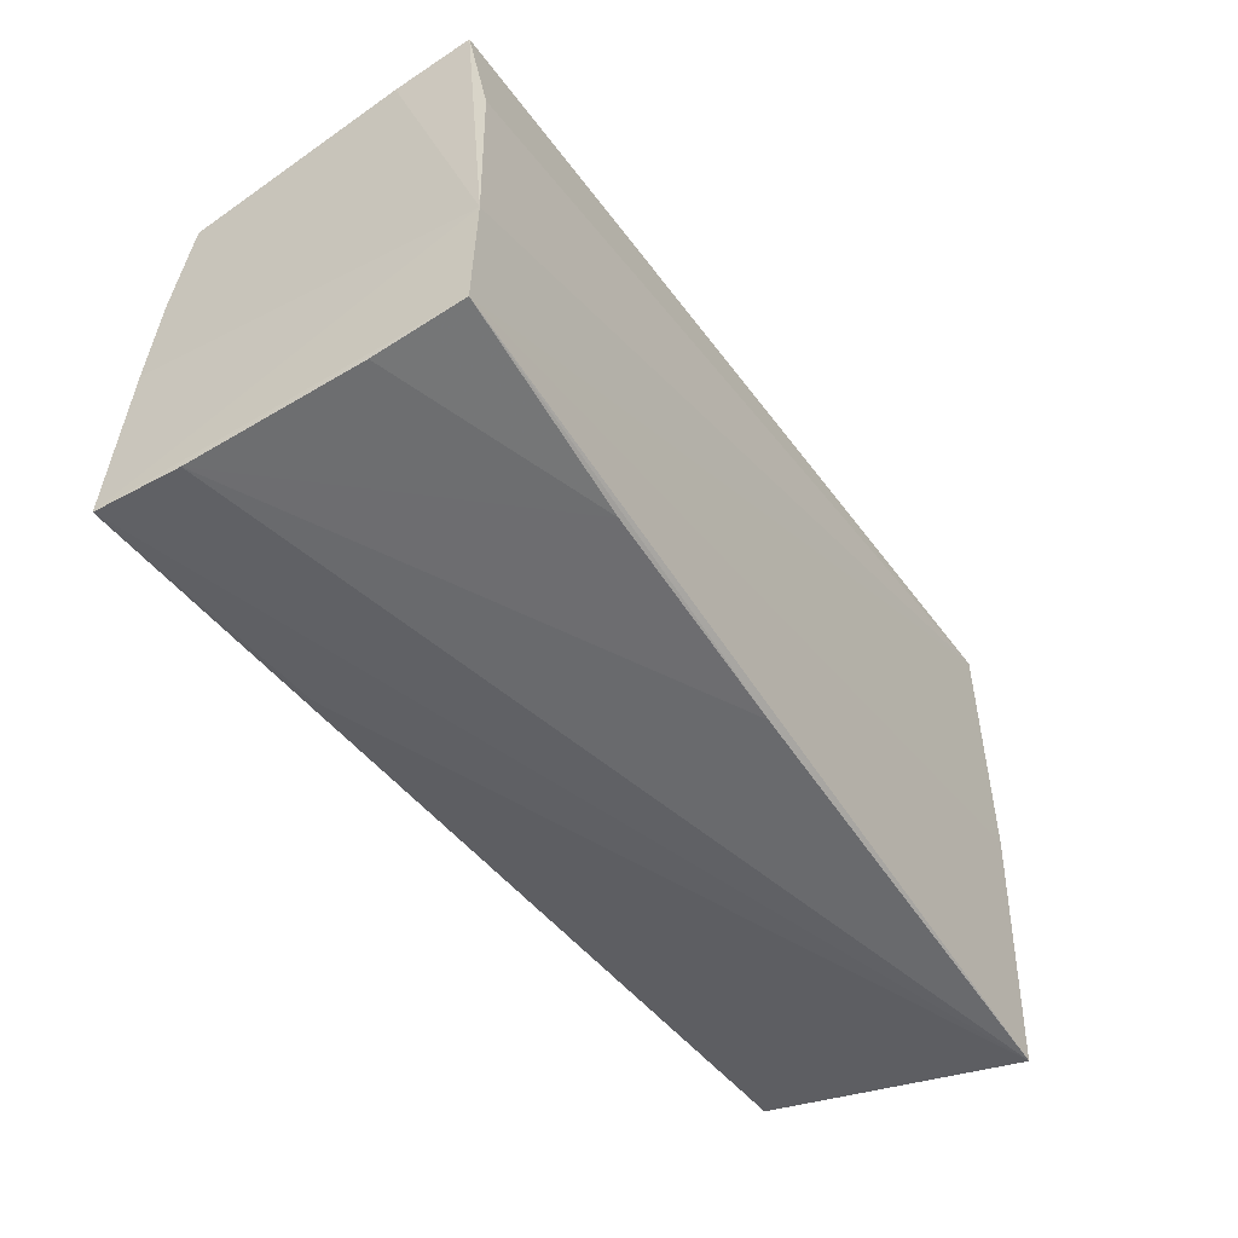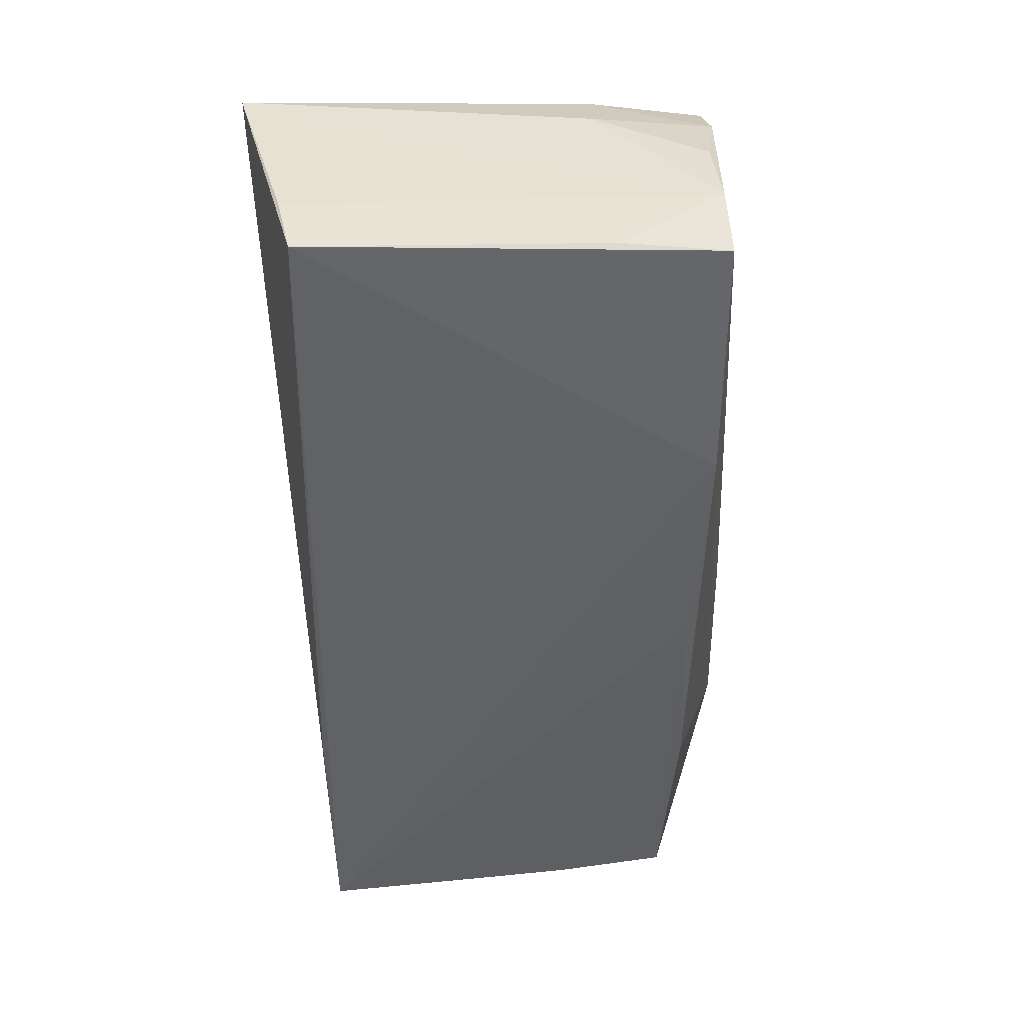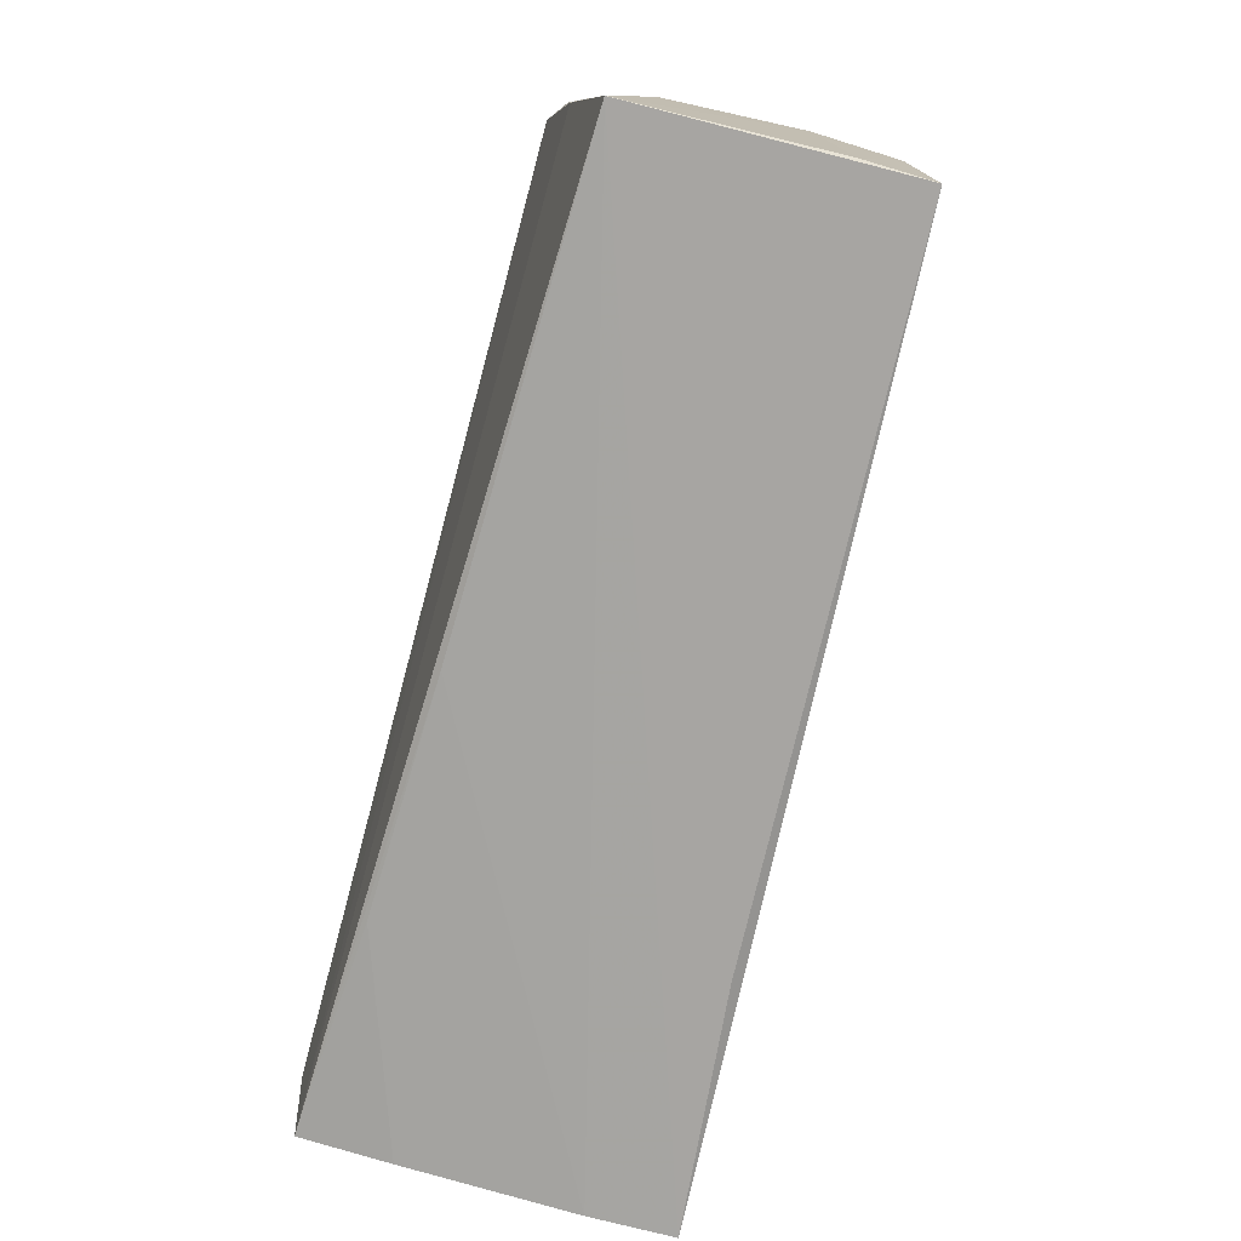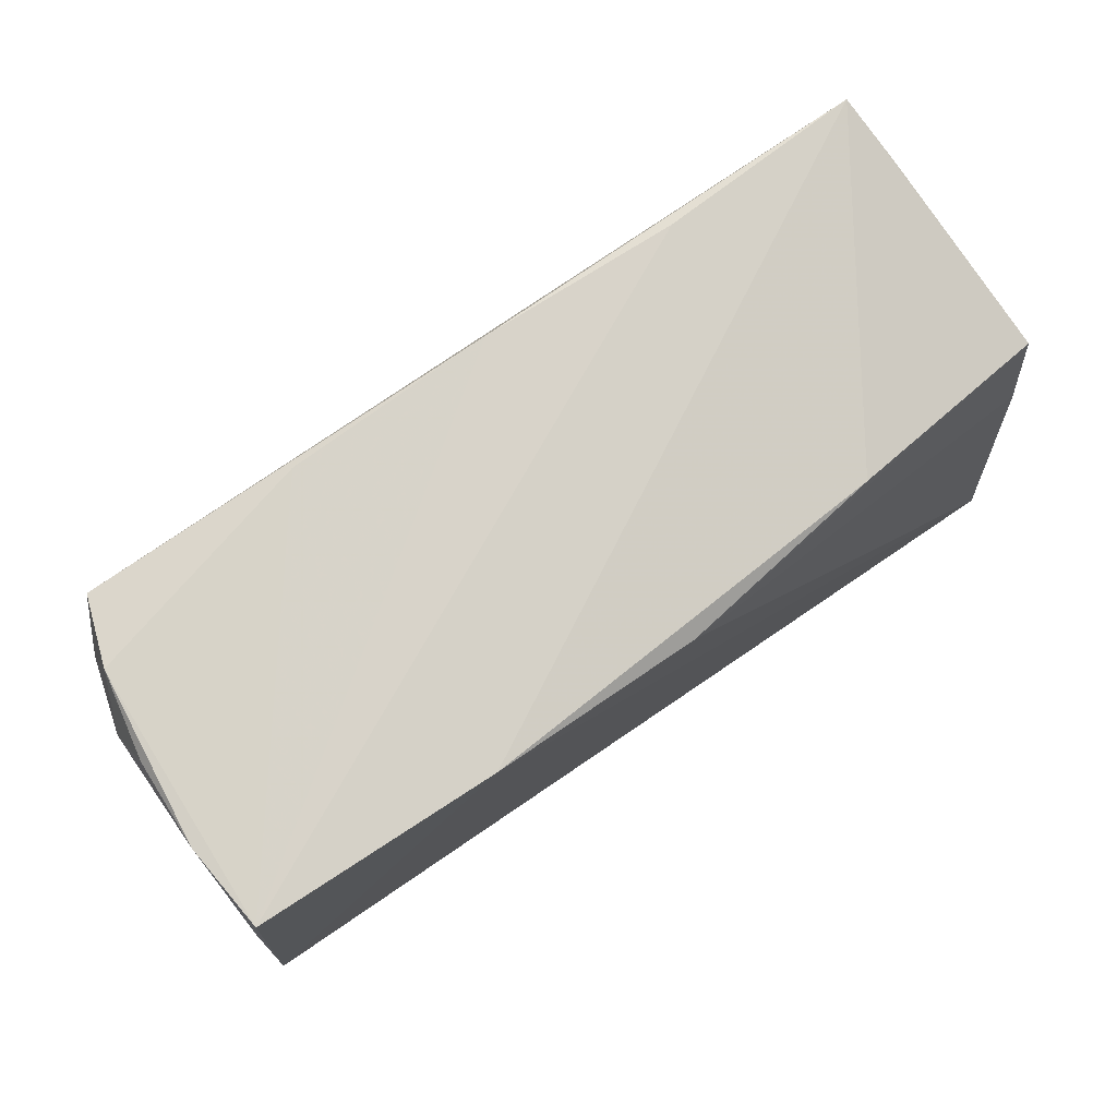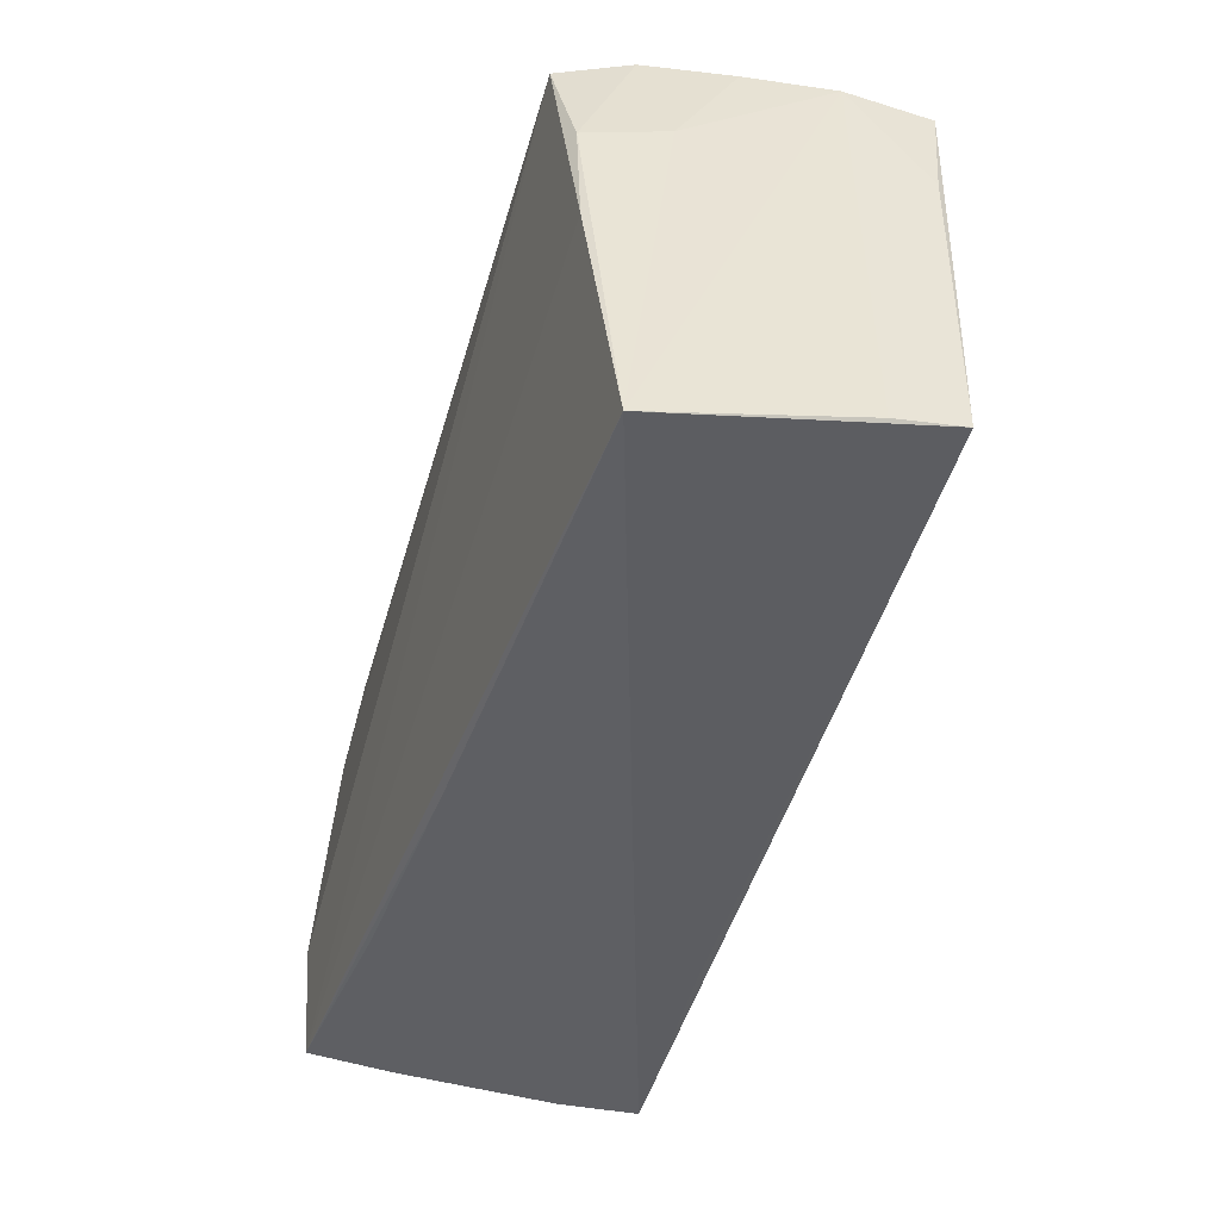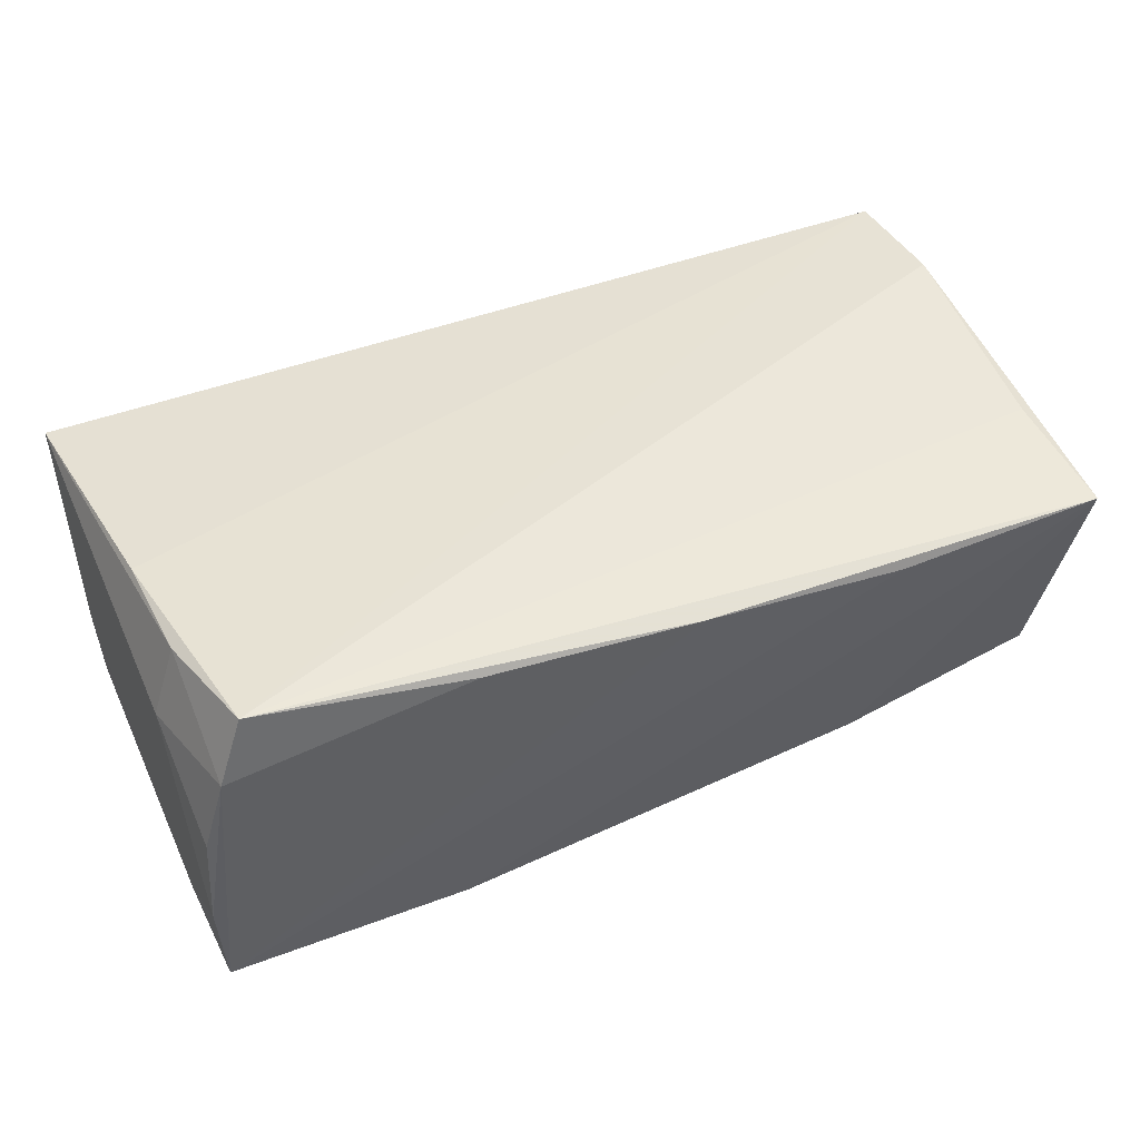
<metadata>
{"format":"obj","ext":"obj","renderer":"f3d","projection":"perspective","resolution":1024,"background":"white","views":[{"elev":-53.1,"azim":-56.4,"up":"+Y"},{"elev":-48.8,"azim":93.9,"up":"+Z"},{"elev":-73.3,"azim":75.1,"up":"+Y"},{"elev":74.3,"azim":142.9,"up":"+Y"},{"elev":-42.0,"azim":72.6,"up":"+Y"},{"elev":44.6,"azim":158.0,"up":"+Z"}]}
</metadata>
<code>
v 0.05486 -0.02849 0.01518
v 0.05118 0.0003787 0.01796
v -0.02654 -0.02824 0.01742
v -0.05271 0.02476 0.007585
v -0.003036 0.02962 0.01713
v -0.05146 -0.02745 0.01911
v 0.05455 -0.02009 -0.01678
v 0.02177 0.02891 0.01768
v -0.05067 0.01314 0.01806
v -0.001799 0.02214 -0.02128
v 0.05306 0.01359 0.009361
v -0.05332 -0.00795 -0.01889
v 0.05015 0.01356 0.01813
v 0.0001396 -0.02849 0.01653
v -0.05198 0.02786 0.0161
v 0.05222 0.02795 -0.01903
v -0.0521 -0.02849 -0.01097
v -0.0535 0.004174 -0.01792
v -0.05348 0.01787 -0.01635
v 0.05202 0.0269 0.00197
v -0.0269 0.02919 0.01545
v 0.02366 0.02597 -0.02068
v -0.05245 -0.02788 -0.02085
v -0.0522 -0.01365 0.01996
v -0.02768 0.02143 -0.01856
v 0.05284 0.02778 -0.008623
v 0.04957 0.028 0.0119
v -0.02442 -0.02675 -0.01859
v -0.05156 -0.02813 0.008854
v 0.0532 0.01576 -0.01774
v 0.0549 -0.02185 -0.008545
v 0.04657 0.02713 0.01996
f 24 23 6
f 1 2 6
f 6 32 24
f 6 2 32
f 17 23 1
f 17 6 23
f 31 7 30
f 1 7 31
f 1 23 28
f 28 7 1
f 23 7 28
f 32 2 13
f 13 2 1
f 1 11 13
f 24 32 9
f 9 15 24
f 32 15 9
f 5 15 32
f 12 23 24
f 24 18 12
f 12 18 23
f 24 15 4
f 4 18 24
f 23 18 10
f 1 6 14
f 6 3 14
f 14 17 1
f 14 3 17
f 6 17 29
f 29 3 6
f 17 3 29
f 19 10 18
f 18 4 19
f 19 4 15
f 30 7 16
f 25 19 15
f 10 19 25
f 30 16 26
f 26 31 30
f 26 11 1
f 1 31 26
f 22 16 7
f 22 7 23
f 23 10 22
f 10 25 22
f 15 16 22
f 22 25 15
f 15 5 21
f 21 16 15
f 5 16 21
f 11 26 20
f 27 26 16
f 27 20 26
f 11 20 27
f 32 13 27
f 27 13 11
f 8 16 5
f 8 27 16
f 8 5 32
f 32 27 8

</code>
